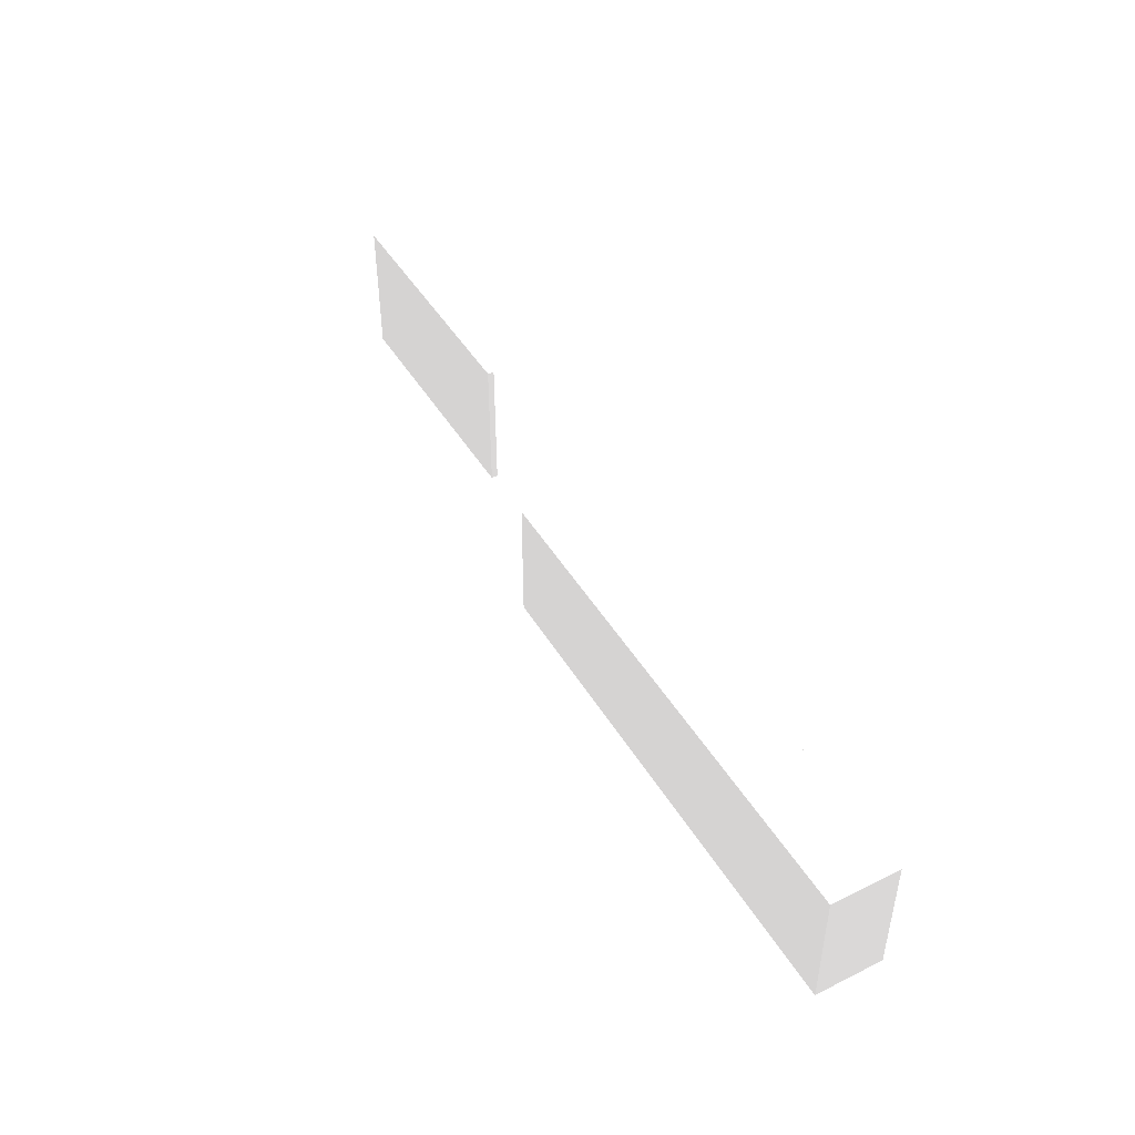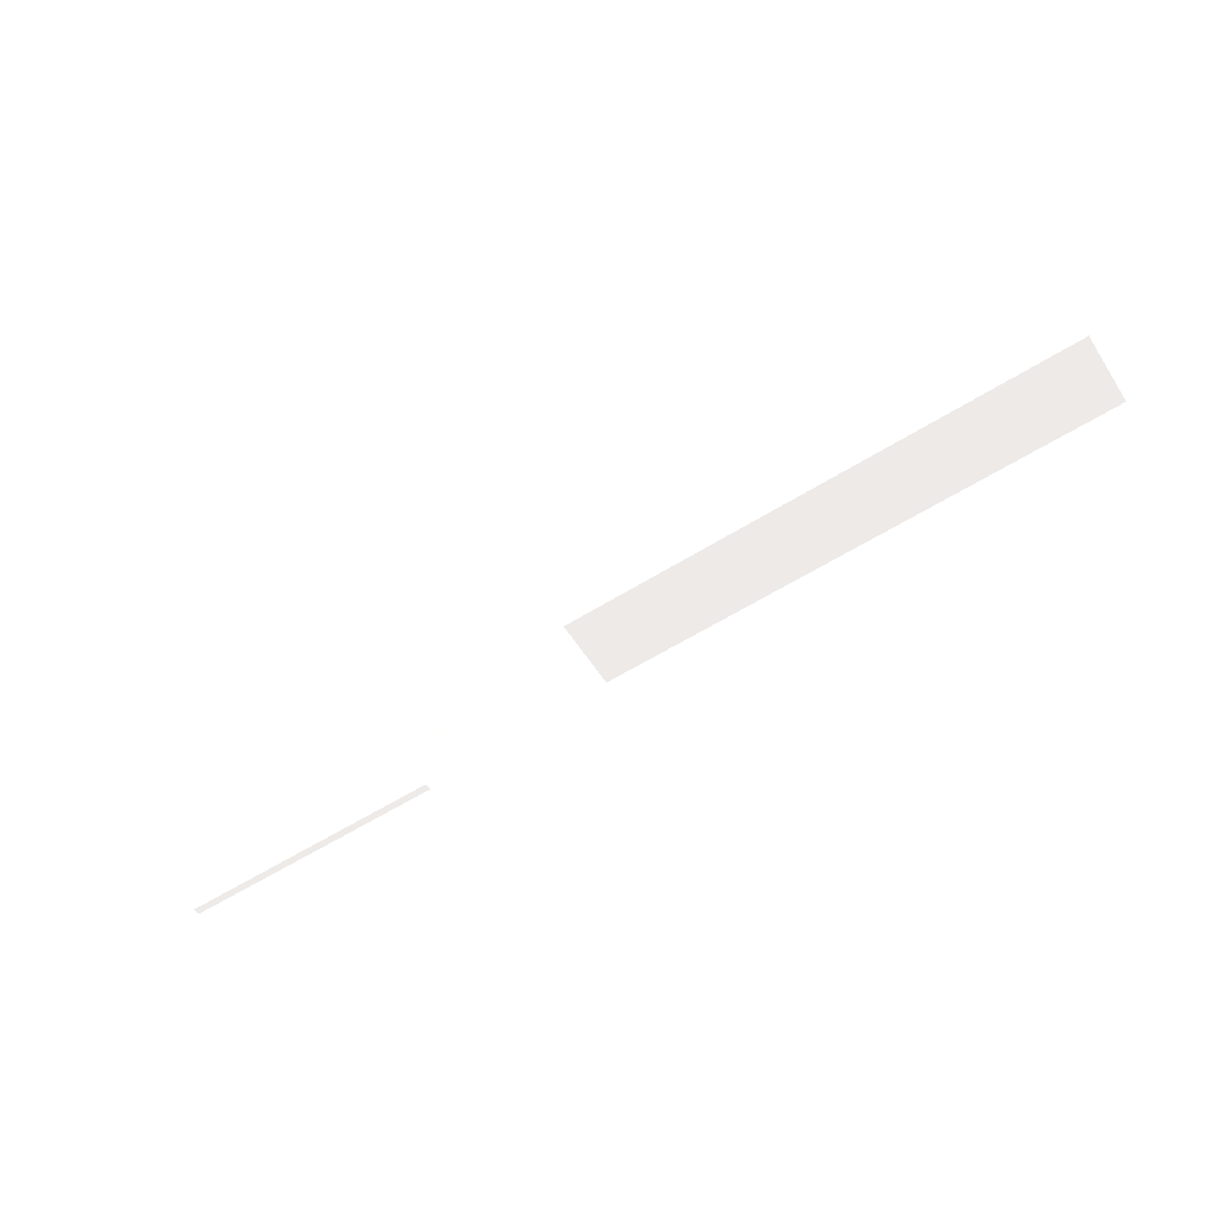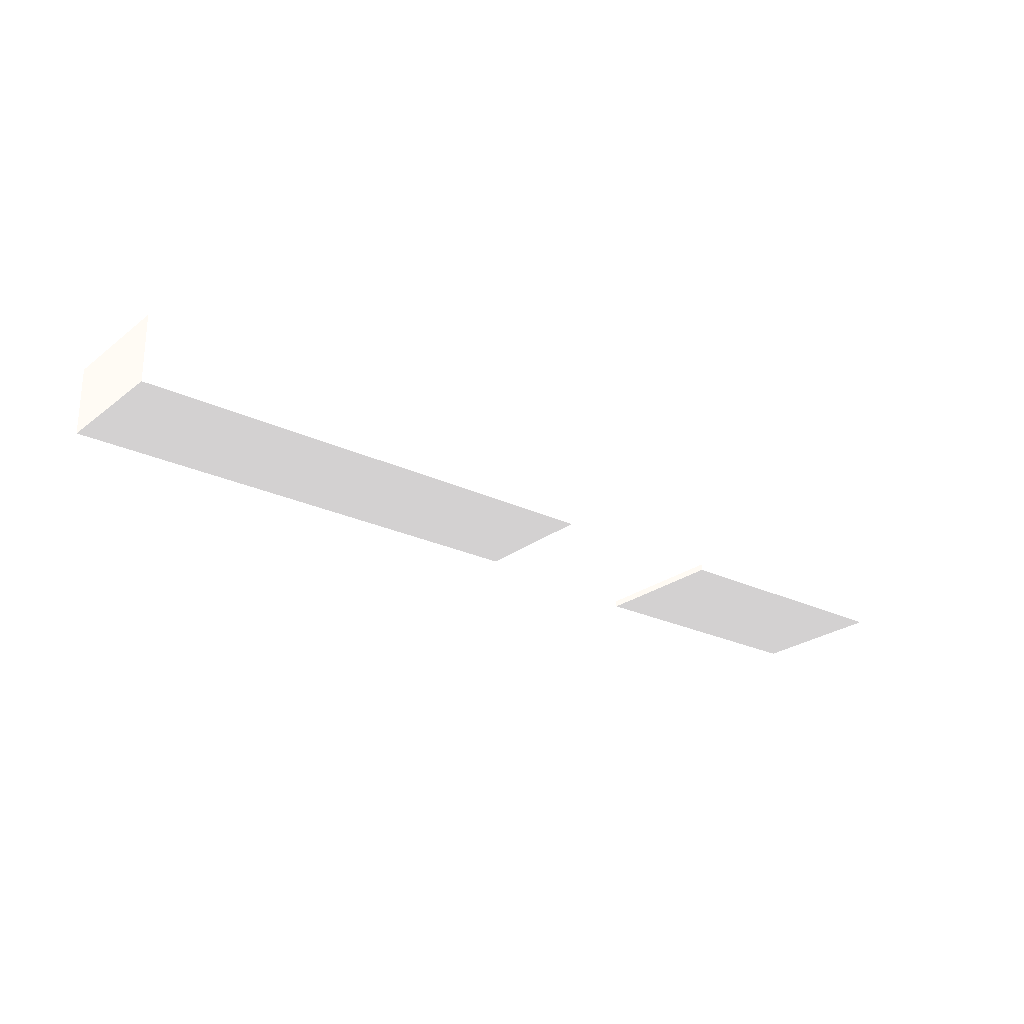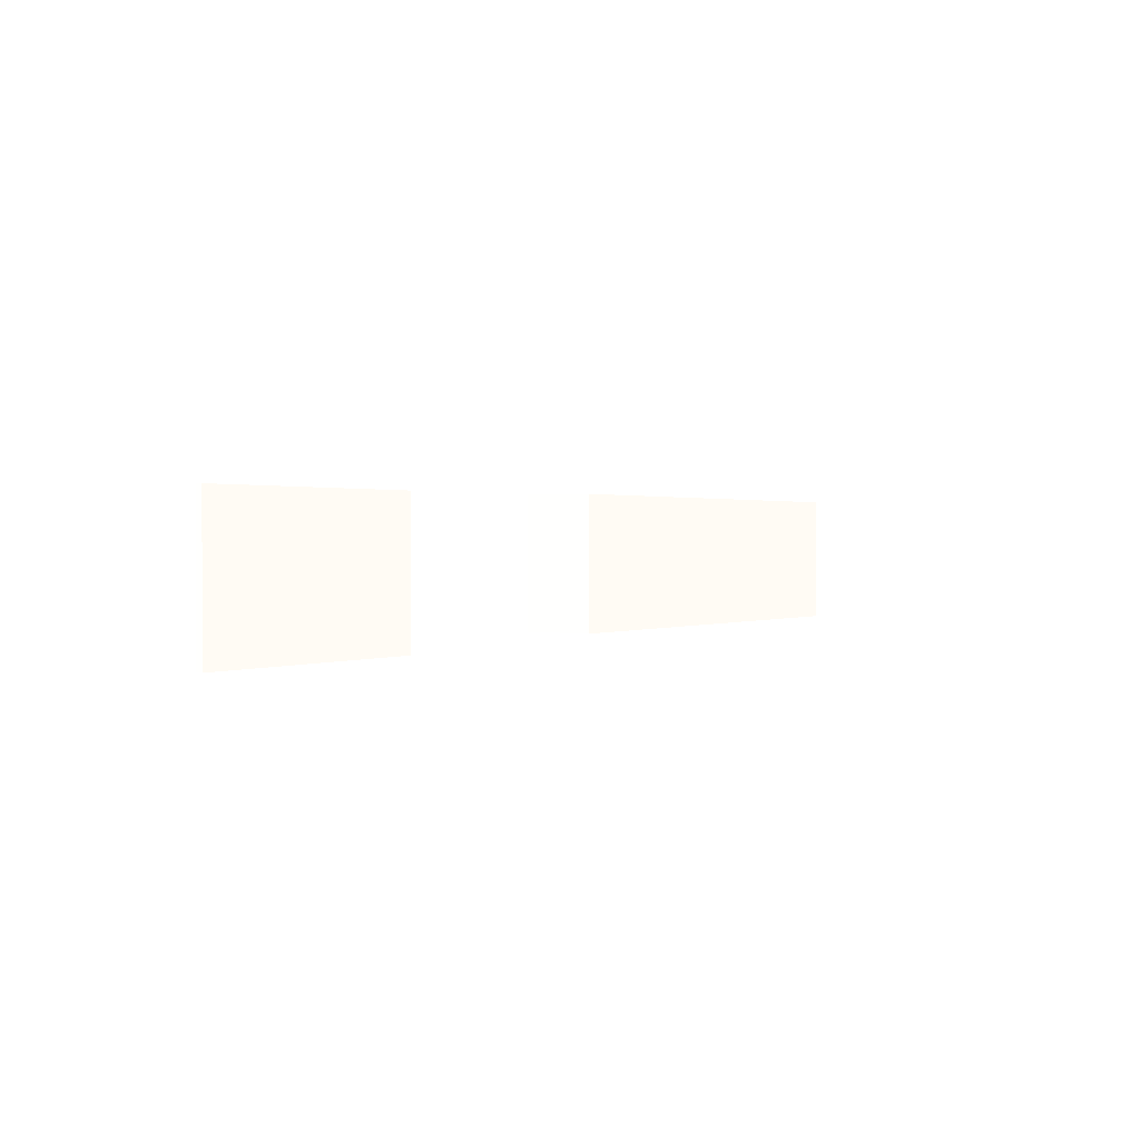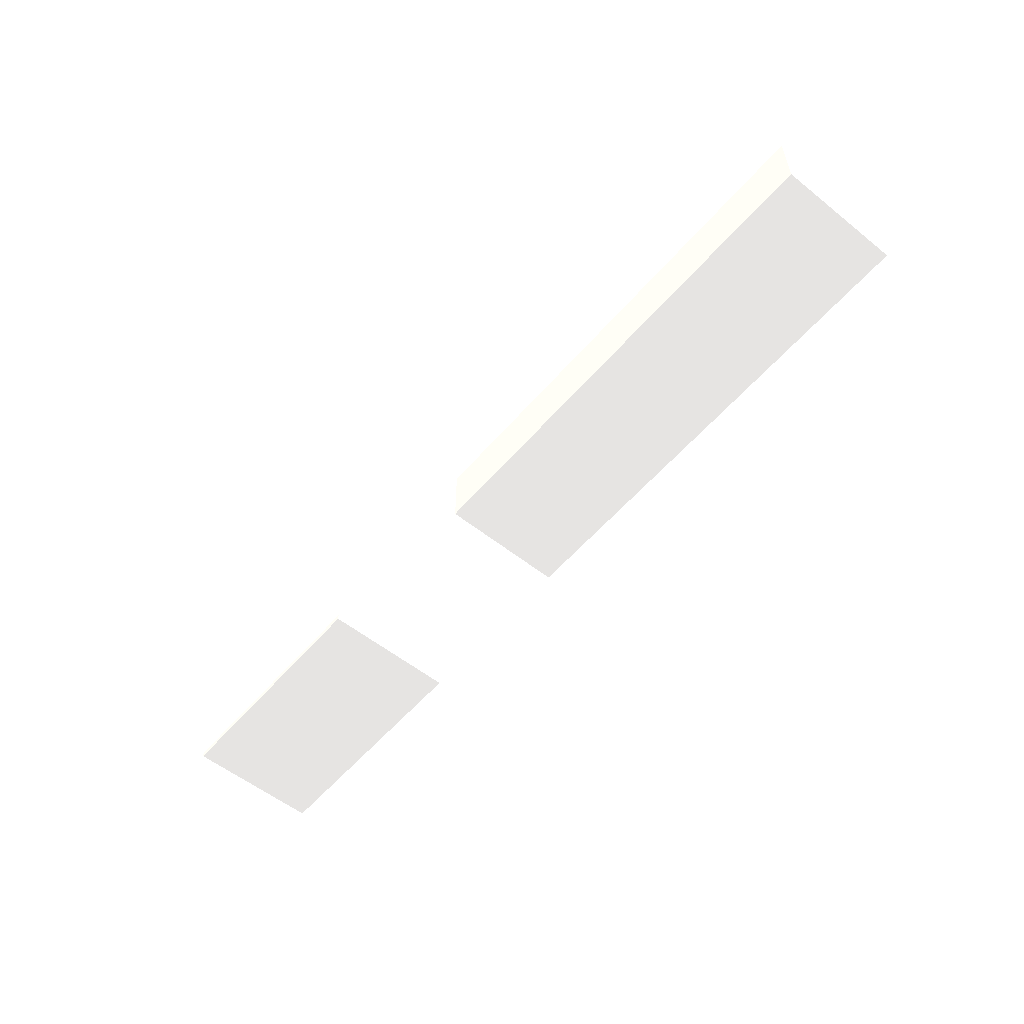
<metadata>
{"format":"obj","ext":"obj","renderer":"f3d","projection":"perspective","resolution":1024,"background":"white","views":[{"elev":46.0,"azim":60.5,"up":"+Y"},{"elev":-59.3,"azim":32.7,"up":"+Y"},{"elev":-24.4,"azim":141.5,"up":"+Z"},{"elev":0.9,"azim":-58.1,"up":"+Y"},{"elev":-55.9,"azim":50.1,"up":"+Z"}]}
</metadata>
<code>
g ____30*3
v 0.1573 9.99 0.2 0.6235 0.6157 0.6078
v 0.1573 11.09 0.2 0.6235 0.6157 0.6078
v -0.5427 11.09 0.2 0.6235 0.6157 0.6078
v -0.5427 9.99 0.2 0.6235 0.6157 0.6078
v 3.79 6.702 0.2 0.6235 0.6157 0.6078
v 3.09 9.99 0.2 0.6235 0.6157 0.6078
v -3.606 9.99 0.2 0.6235 0.6157 0.6078
v 3.79 9.99 0.2 0.6235 0.6157 0.6078
v 3.09 11.09 0.2 0.6235 0.6157 0.6078
v -4.306 6.702 0.2 0.6235 0.6157 0.6078
v -3.606 11.09 0.2 0.6235 0.6157 0.6078
v -4.306 9.99 0.2 0.6235 0.6157 0.6078
v 3.79 11.09 0.2 0.6235 0.6157 0.6078
v -4.306 11.09 0.2 0.6235 0.6157 0.6078
v 3.79 11.09 0 0.6235 0.6157 0.6078
v -4.306 11.09 0 0.6235 0.6157 0.6078
v 3.79 6.702 0 0.6235 0.6157 0.6078
v -4.306 6.702 0 0.6235 0.6157 0.6078
f 1 2 3
f 3 4 1
f 5 6 1
f 1 4 5
f 7 4 3
f 5 8 6
f 9 2 1
f 4 7 5
f 10 5 7
f 3 11 7
f 1 6 9
f 7 12 10
f 6 8 13
f 13 9 6
f 7 11 14
f 14 12 7
f 15 2 9
f 15 16 3
f 3 2 15
f 16 11 3
f 16 14 11
f 9 13 15
f 17 15 8
f 15 13 8
f 8 5 17
f 18 10 12
f 12 16 18
f 12 14 16
f 18 16 15
f 15 17 18
f 10 18 17
f 17 5 10
g ____37
v 9.62 11.09 0.1 0.6235 0.6157 0.6078
v 24.99 11.09 0.1 0.6235 0.6157 0.6078
v 24.99 7.09 0.1 0.6235 0.6157 0.6078
v 9.62 7.09 0.1 0.6235 0.6157 0.6078
v 24.99 7.09 2.2 0.6235 0.6157 0.6078
v 24.99 11.09 2.2 0.6235 0.6157 0.6078
v 9.62 11.09 2.2 0.6235 0.6157 0.6078
v 9.62 7.09 2.2 0.6235 0.6157 0.6078
f 19 20 21
f 21 22 19
f 23 21 20
f 20 24 23
f 25 26 23
f 23 24 25
f 26 22 21
f 21 23 26
f 25 19 22
f 22 26 25
f 24 20 19
f 19 25 24

</code>
